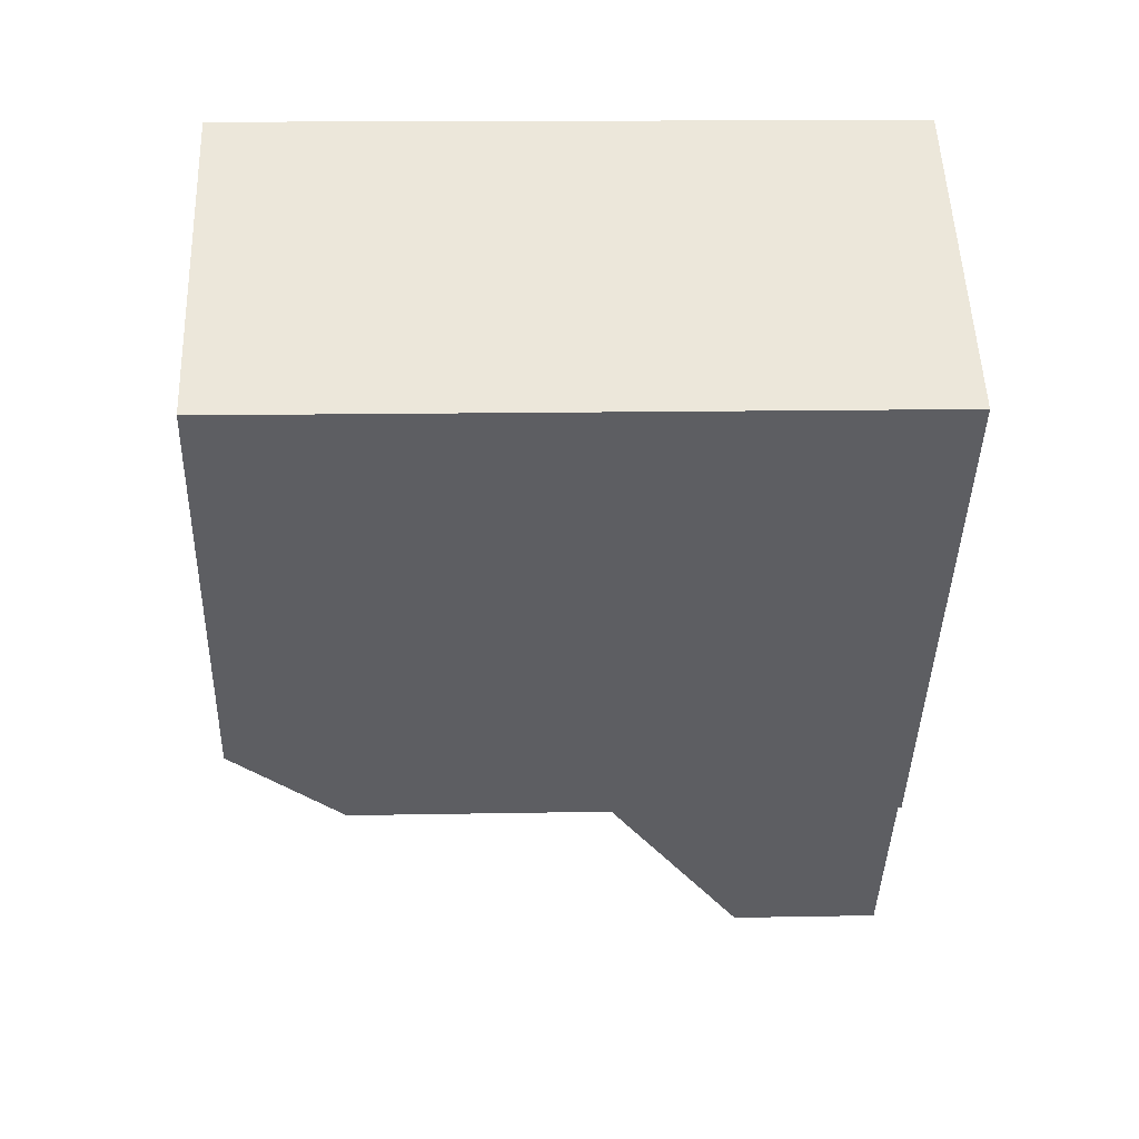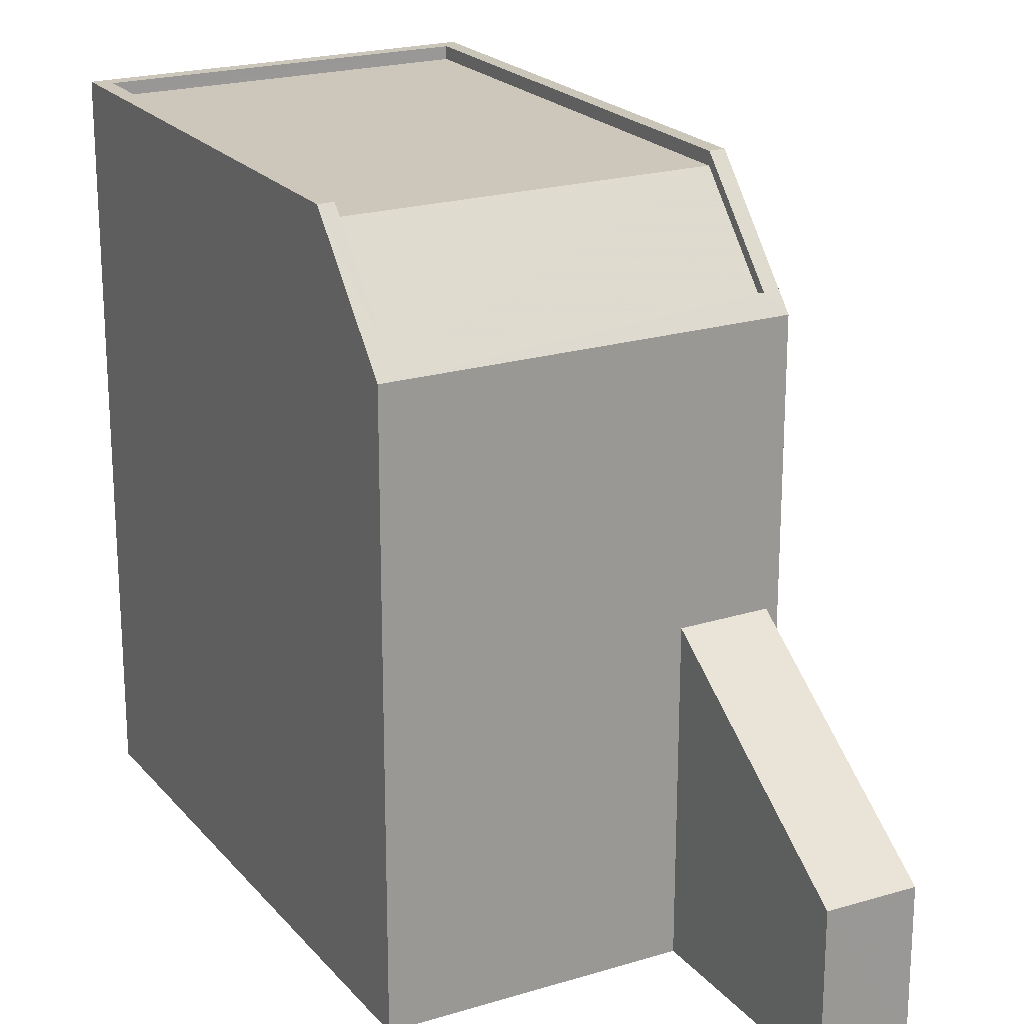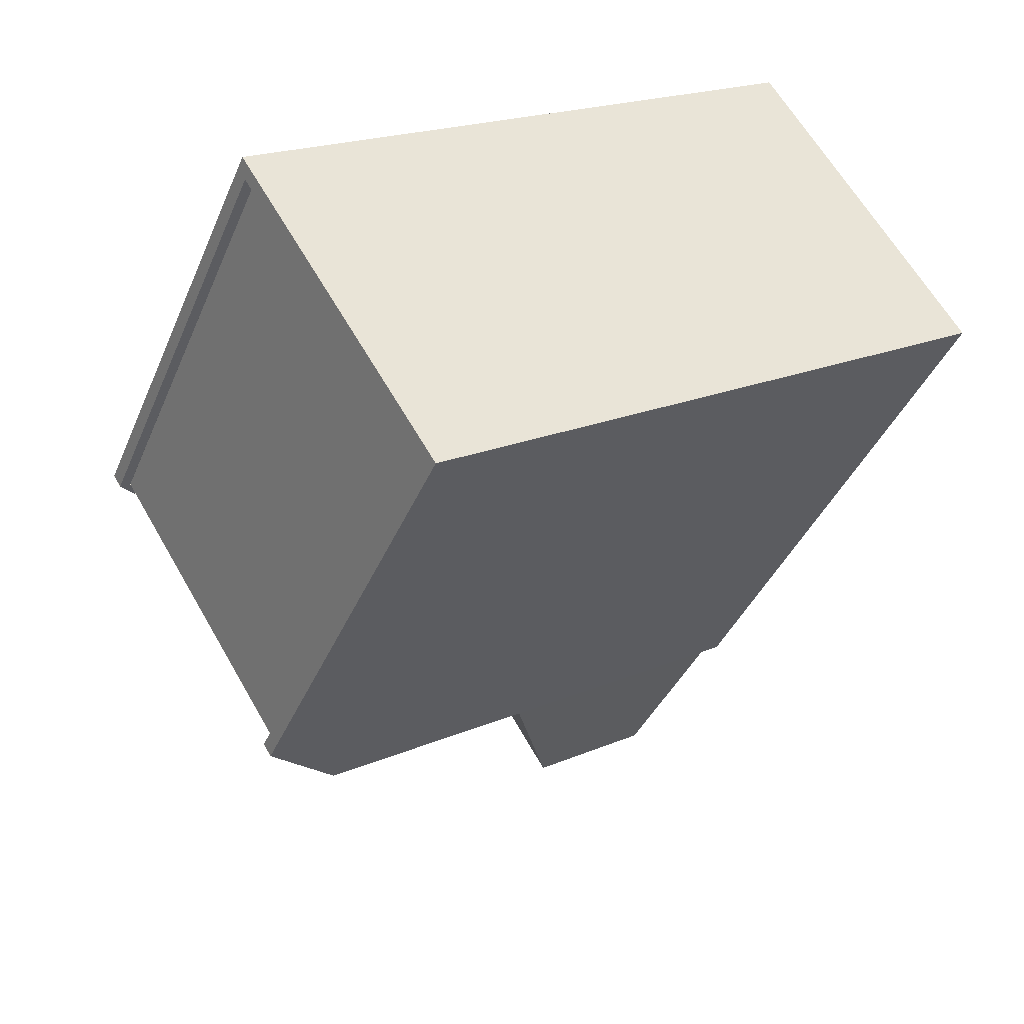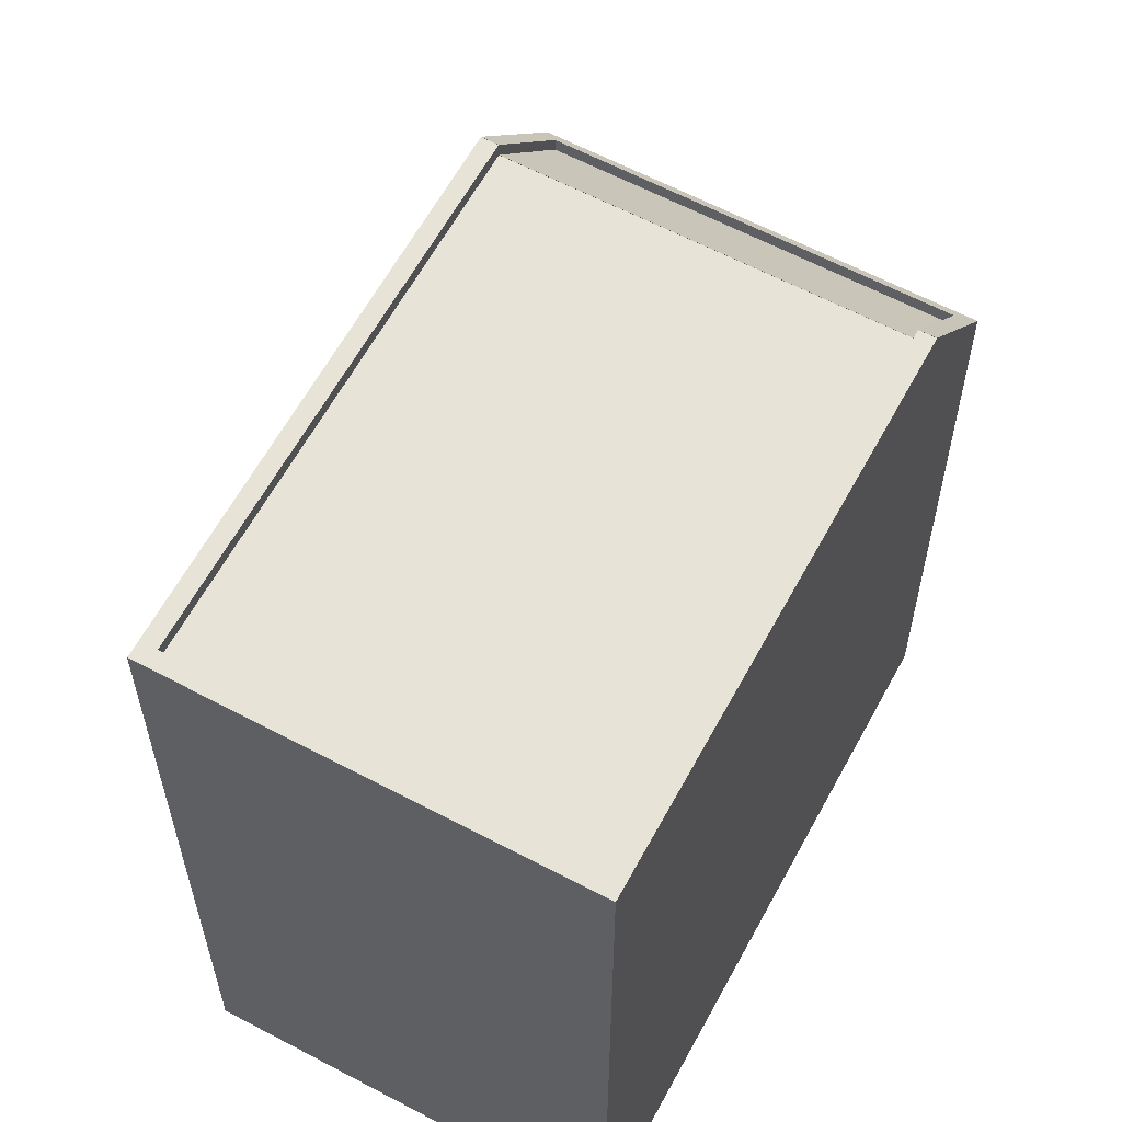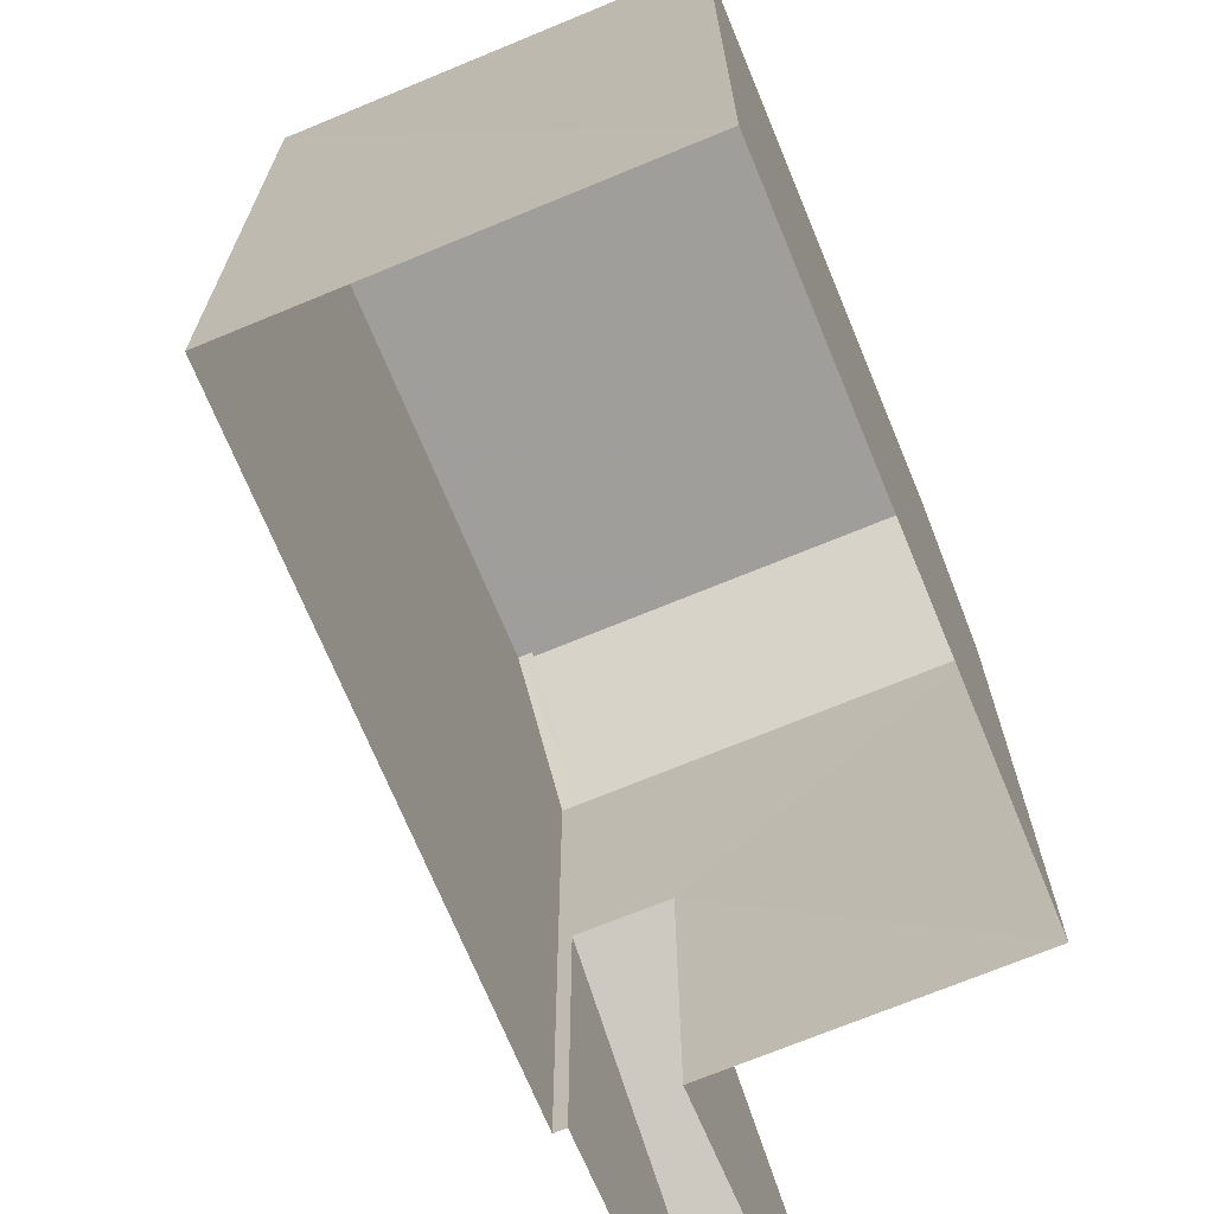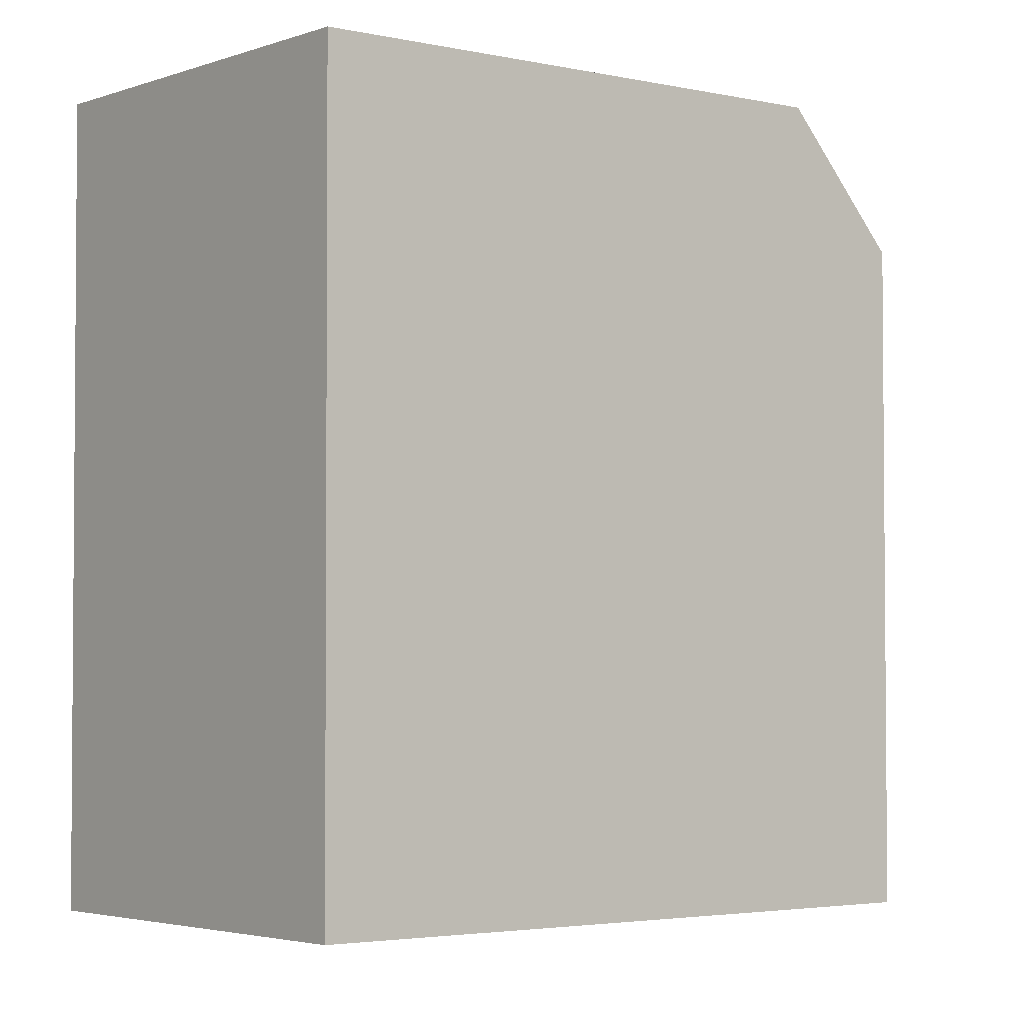
<metadata>
{"format":"obj","ext":"obj","renderer":"f3d","projection":"perspective","resolution":1024,"background":"white","views":[{"elev":13.7,"azim":87.6,"up":"+Y"},{"elev":21.3,"azim":-65.1,"up":"+Z"},{"elev":20.0,"azim":51.8,"up":"+Y"},{"elev":61.5,"azim":171.8,"up":"+Z"},{"elev":-70.8,"azim":165.9,"up":"+Z"},{"elev":-3.1,"azim":-165.2,"up":"+Z"}]}
</metadata>
<code>
v -9137 -3.646e+04 16.31
v -9131 -3.645e+04 16.31
v -9125 -3.646e+04 16.3
v -9138 -3.646e+04 16.31
v -9134 -3.647e+04 16.31
v -9131 -3.647e+04 16.3
v -9132 -3.647e+04 16.3
v -9133 -3.647e+04 16.31
v -9137 -3.647e+04 16.31
v -9135 -3.647e+04 16.31
v -9134 -3.647e+04 22.46
v -9137 -3.647e+04 19.37
v -9135 -3.647e+04 19.37
v -9133 -3.647e+04 22.47
v -9138 -3.646e+04 27.73
v -9133 -3.647e+04 27.73
v -9131 -3.647e+04 29.71
v -9137 -3.646e+04 29.71
v -9132 -3.647e+04 27.64
v -9131 -3.647e+04 29.96
v -9133 -3.647e+04 27.98
v -9138 -3.646e+04 27.64
v -9138 -3.646e+04 27.98
v -9137 -3.646e+04 29.96
v -9137 -3.646e+04 29.96
v -9131 -3.647e+04 29.96
v -9126 -3.646e+04 29.7
v -9131 -3.645e+04 29.71
v -9137 -3.646e+04 29.71
v -9131 -3.647e+04 29.71
v -9137 -3.646e+04 29.96
v -9131 -3.645e+04 29.96
v -9137 -3.646e+04 29.96
v -9131 -3.645e+04 29.96
v -9131 -3.647e+04 29.96
v -9125 -3.646e+04 29.95
v -9126 -3.646e+04 29.95
v -9131 -3.647e+04 29.96
f 1 2 3
f 4 1 5
f 6 7 8
f 1 3 6
f 9 5 10
f 5 8 10
f 5 1 6
f 5 6 8
f 11 12 13
f 14 11 13
f 15 16 17
f 18 15 17
f 19 20 21
f 19 21 22
f 22 23 24
f 23 25 24
f 20 26 21
f 22 21 23
f 27 28 29
f 30 27 29
f 31 32 33
f 33 32 34
f 35 36 37
f 38 35 37
f 32 36 34
f 37 36 32
f 8 13 10
f 8 14 13
f 12 9 10
f 13 12 10
f 5 9 12
f 11 5 12
f 4 5 11
f 8 7 14
f 11 14 19
f 4 11 22
f 14 7 19
f 11 19 22
f 6 35 19
f 6 19 7
f 35 20 19
f 33 1 22
f 33 22 24
f 1 4 22
f 31 24 25
f 31 33 24
f 35 26 20
f 35 38 26
f 16 21 17
f 17 21 38
f 21 26 38
f 18 17 30
f 29 18 30
f 23 16 15
f 23 21 16
f 18 23 15
f 31 25 23
f 18 31 23
f 1 34 2
f 1 33 34
f 2 36 3
f 2 34 36
f 36 35 6
f 3 36 6
f 18 28 32
f 32 31 18
f 29 28 18
f 37 28 27
f 37 32 28
f 30 17 27
f 17 38 37
f 27 17 37

</code>
